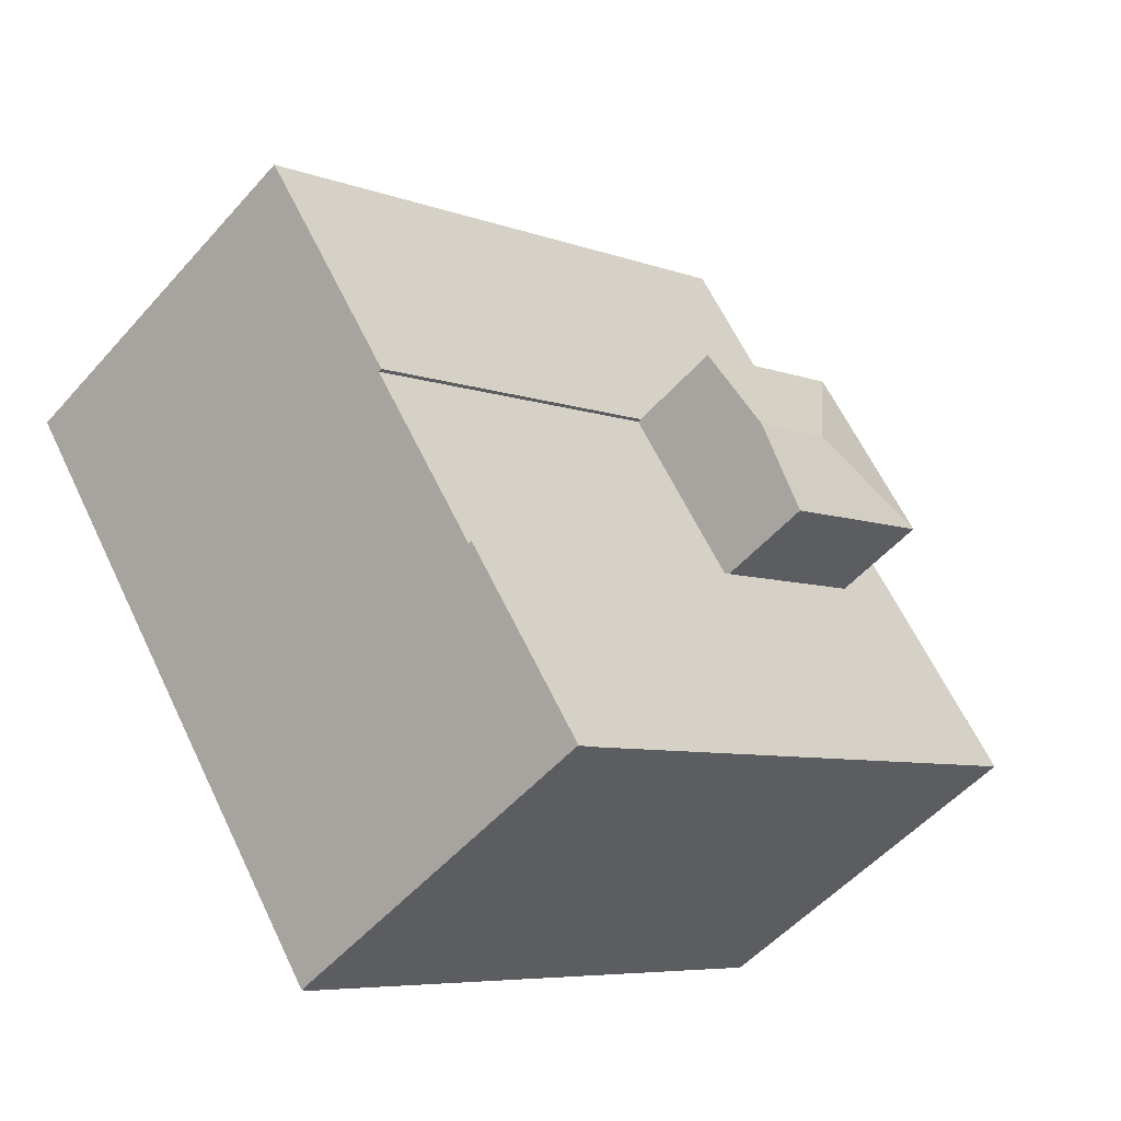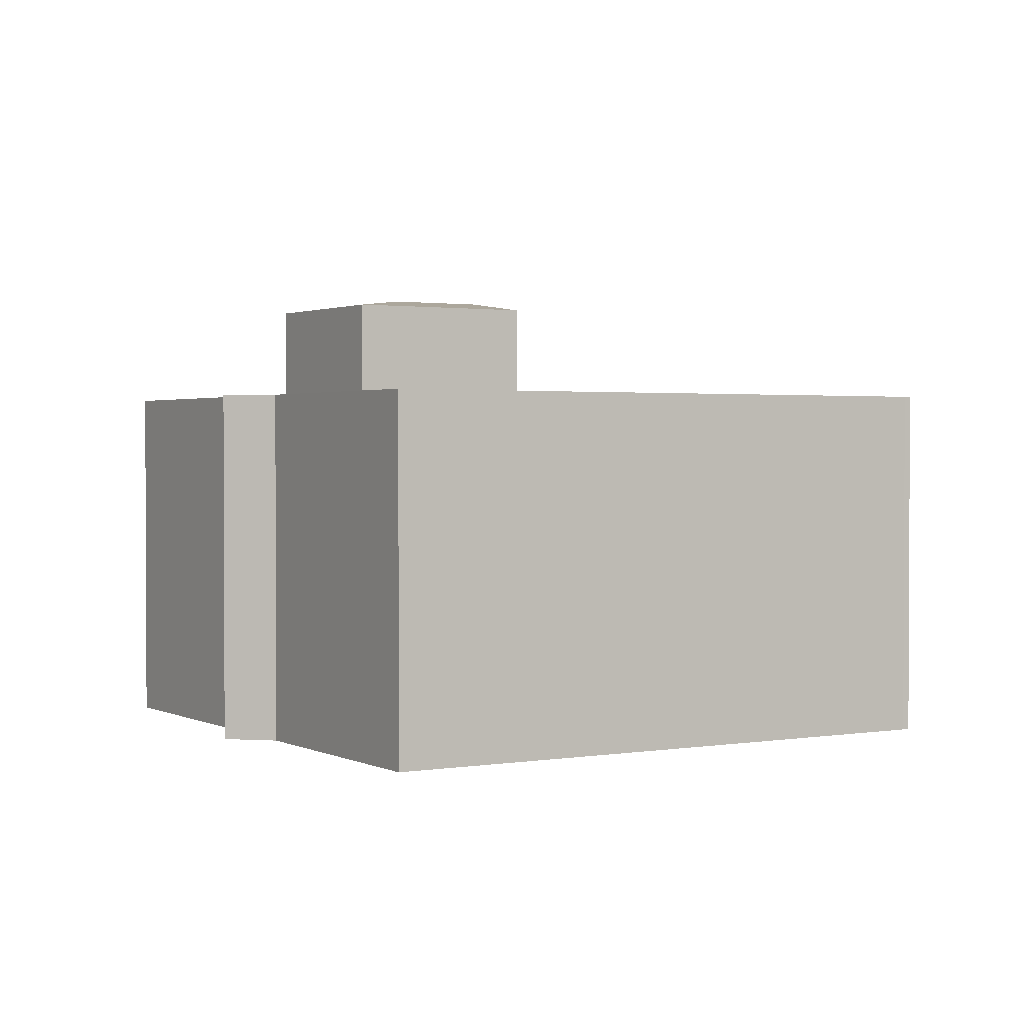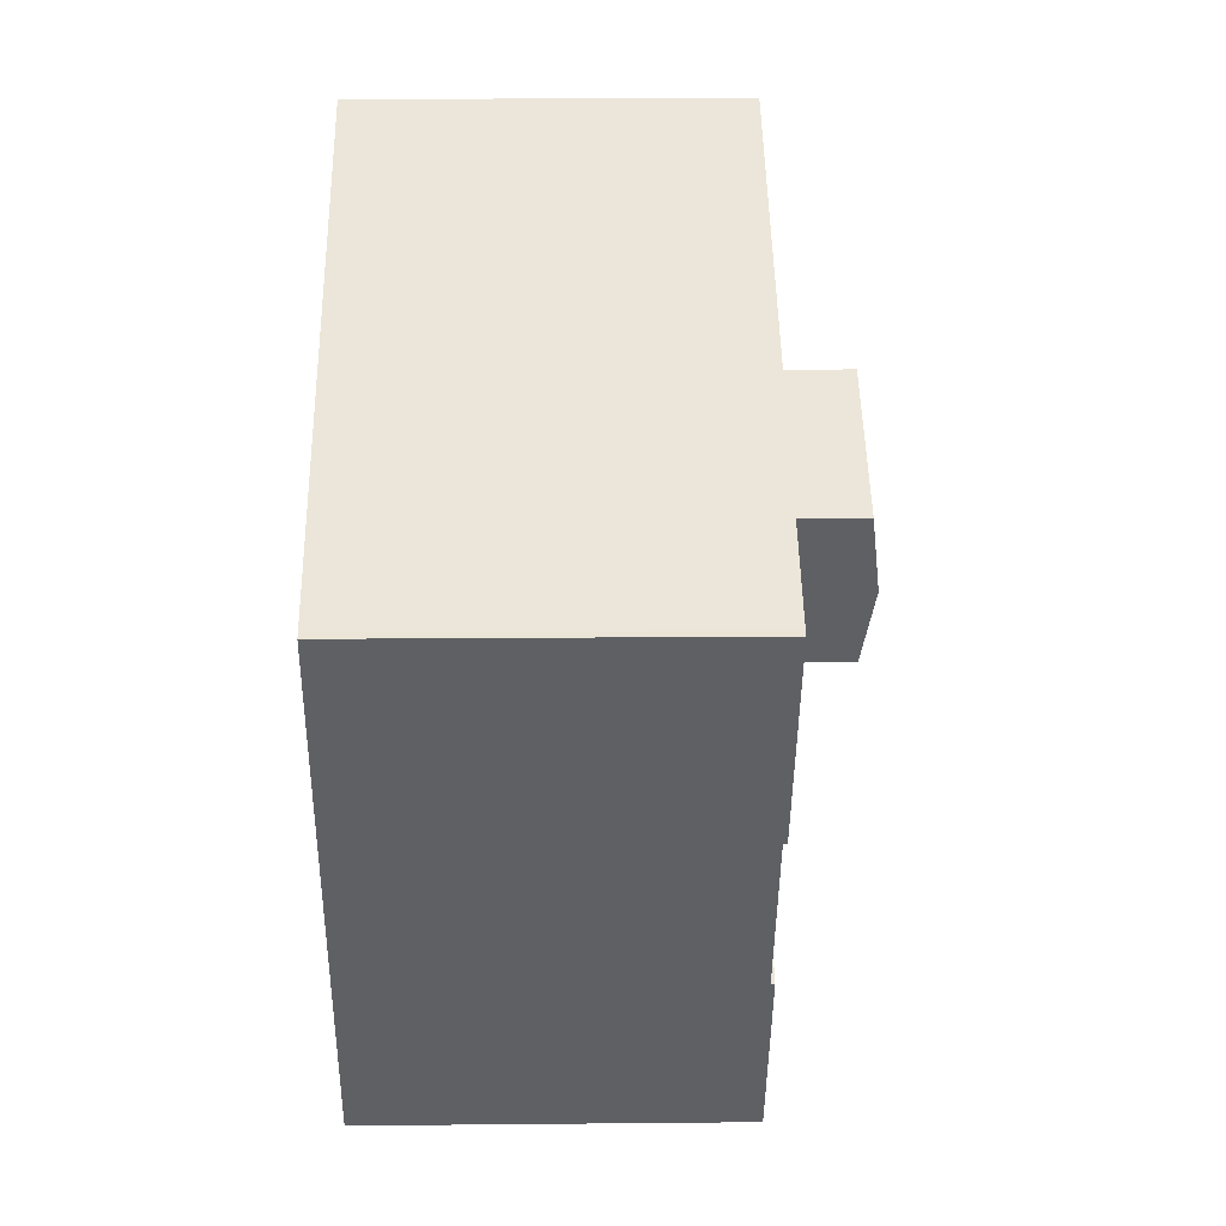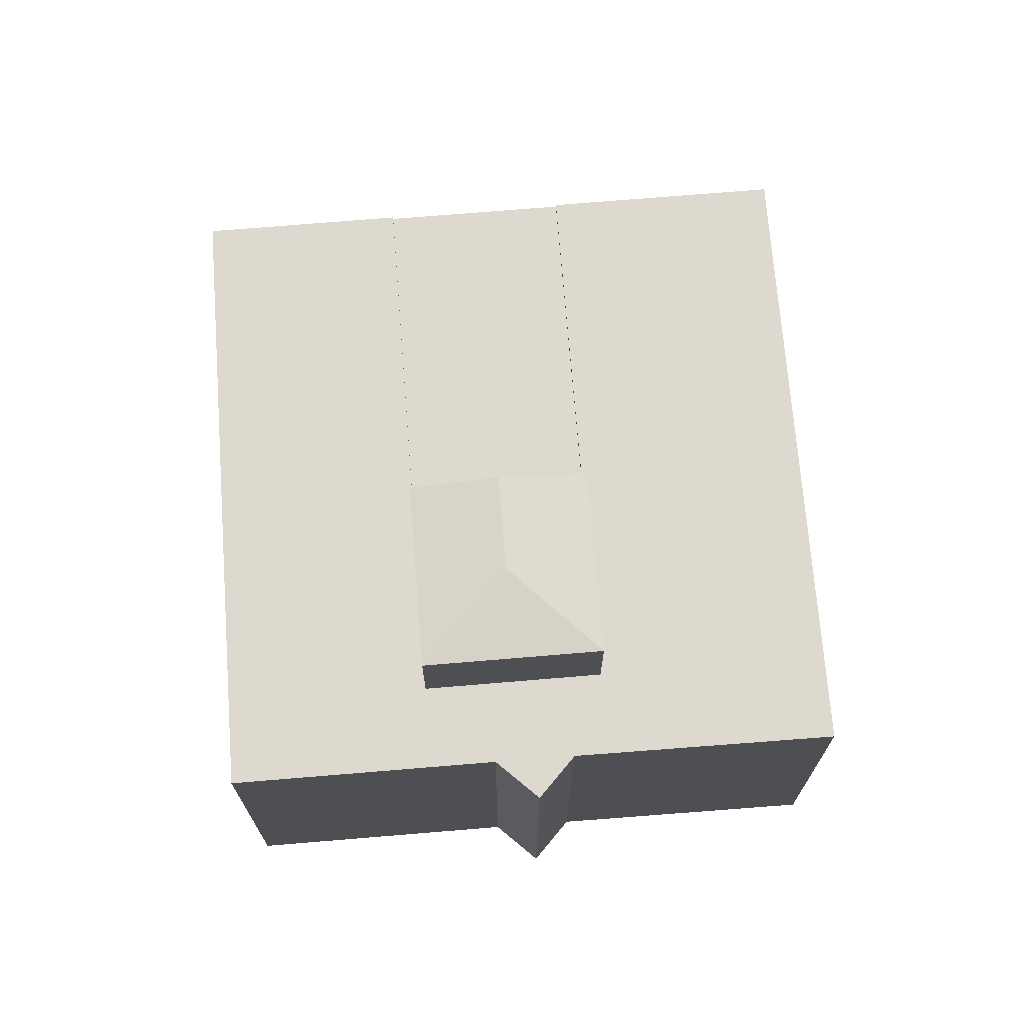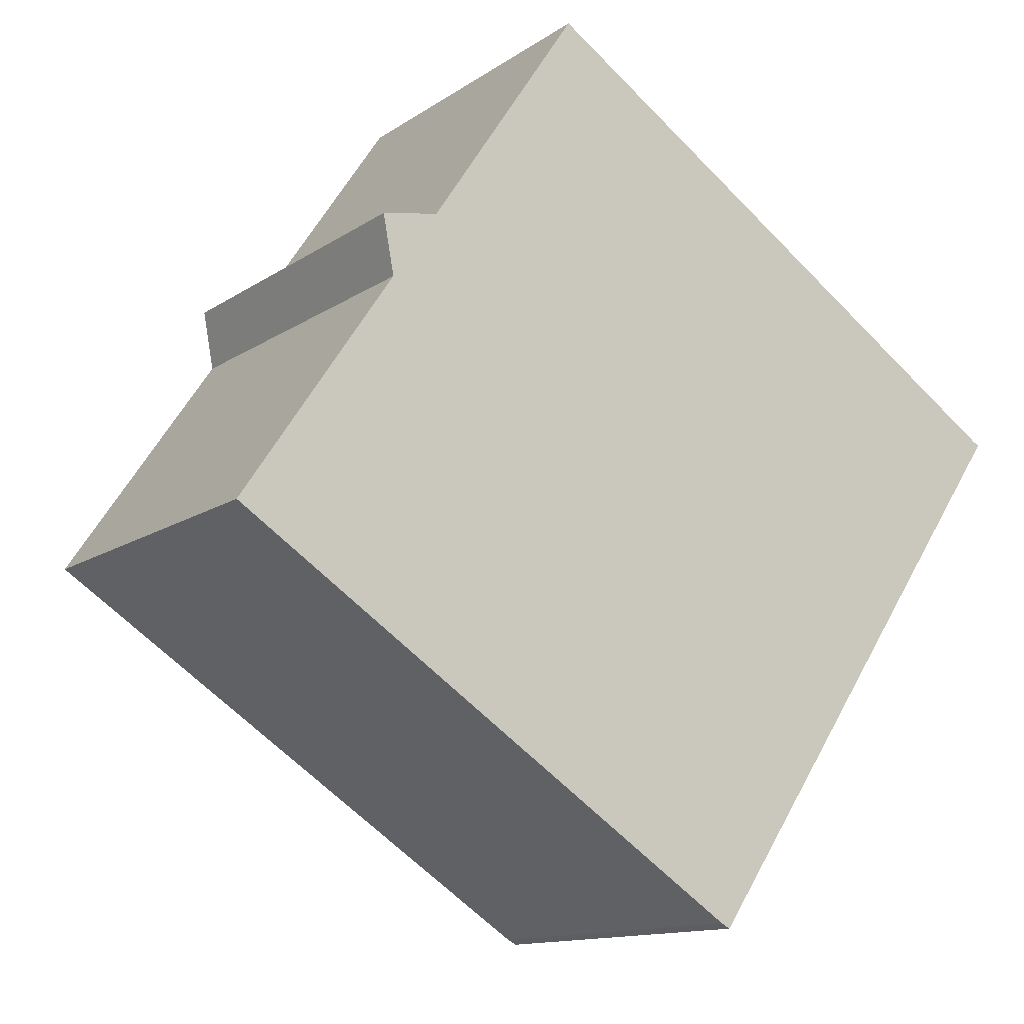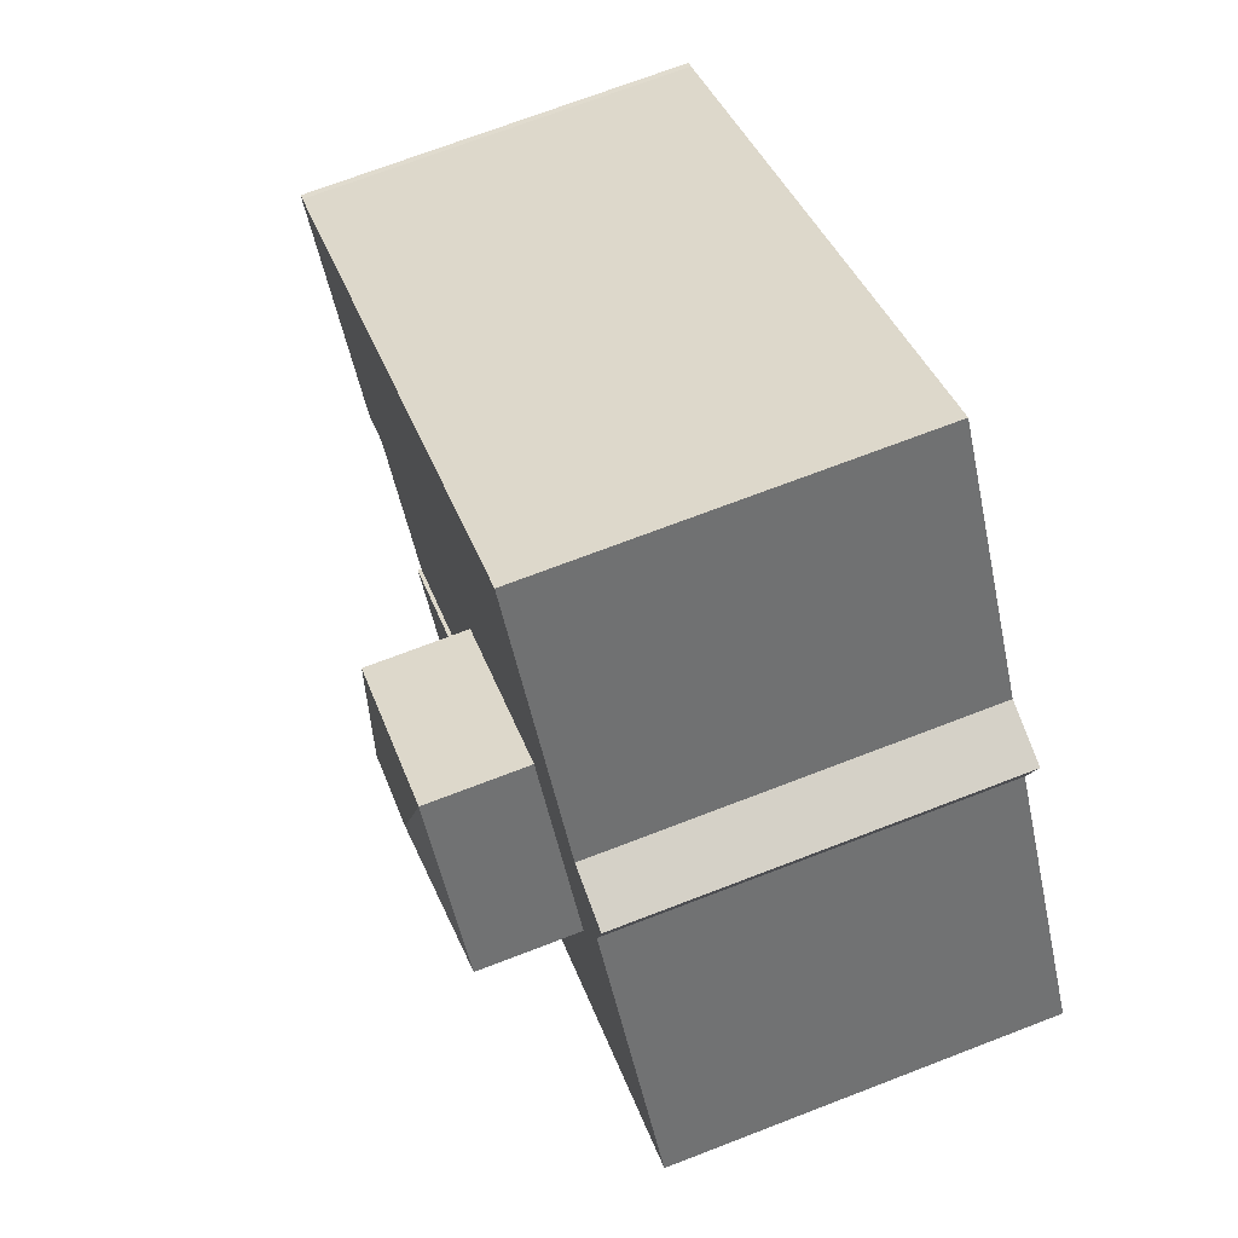
<metadata>
{"format":"obj","ext":"obj","renderer":"f3d","projection":"perspective","resolution":1024,"background":"white","views":[{"elev":-52.0,"azim":140.0,"up":"+Z"},{"elev":1.6,"azim":2.4,"up":"+Y"},{"elev":12.9,"azim":88.7,"up":"+Z"},{"elev":71.4,"azim":-60.8,"up":"+Y"},{"elev":-12.8,"azim":-33.5,"up":"+Z"},{"elev":70.7,"azim":-111.1,"up":"+Z"}]}
</metadata>
<code>
v  13.16 15.65 3.193
v  9.601 15.28 9.26
v  14.88 15.28 5.736
v  10.44 15.65 5.012
v  6.17 15.28 4.172
v  11.44 15.28 0.649
v  11.44 -3.974e-17 0.649
v  6.17 -2.555e-16 4.172
v  9.601 -5.67e-16 9.26
v  14.88 -3.512e-16 5.736
v  13.16 -1.955e-16 3.193
v  21.33 11.98 -5.957
v  14.88 11.98 5.736
v  24.77 11.98 -0.87
v  13.16 11.98 3.193
v  11.44 11.98 0.649
v  24.77 5.327e-17 -0.87
v  21.33 3.648e-16 -5.957
v  6.397 12.11 9.827
v  5.052 12.11 7.832
v  4.735 12.11 9.524
v  5.099 12.11 7.581
v  7.252 12.11 10.83
v  6.17 12.11 4.172
v  6.614 12.11 9.867
v  9.601 12.11 9.26
v  11.62 12.11 17.4
v  14.88 12.11 5.736
v  14.01 12.11 15.8
v  19.28 12.11 12.27
v  24.77 12.11 -0.87
v  20.86 12.11 11.22
v  28.97 12.11 5.792
v  28.99 12.11 5.39
v  29.18 12.11 5.671
v  3.849 12.11 5.723
v  2.323 12.11 -1.532
v  0 12.11 7.412e-16
v  7.617 12.11 -5.026
v  11.44 12.11 0.649
v  17.26 12.11 -11.39
v  21.33 12.11 -5.957
v  17.28 12.11 -11.4
v  17.56 12.11 -11.55
v  28.97 -3.547e-16 5.792
v  29.18 -3.472e-16 5.671
v  11.62 -1.065e-15 17.4
v  14.01 -9.674e-16 15.8
v  19.28 -7.515e-16 12.27
v  20.86 -6.868e-16 11.22
v  28.99 -3.3e-16 5.39
v  17.56 7.071e-16 -11.55
v  17.28 6.978e-16 -11.4
v  17.26 6.974e-16 -11.39
v  7.617 3.078e-16 -5.026
v  2.323 9.381e-17 -1.532
v  0 0 0
v  5.099 -4.642e-16 7.581
v  3.849 -3.504e-16 5.723
v  6.614 -6.042e-16 9.867
v  7.252 -6.63e-16 10.83
v  4.735 -5.832e-16 9.524
v  5.052 -4.796e-16 7.832
v  6.397 -6.017e-16 9.827
g defaultobject
f 1 2 3
f 2 1 4
f 4 5 2
f 6 4 1
f 4 6 5
f 7 5 6
f 5 7 8
f 8 2 5
f 2 8 9
f 9 3 2
f 3 9 10
f 1 7 6
f 7 1 3
f 7 3 11
f 11 3 10
f 7 9 8
f 9 7 11
f 9 11 10
f 12 13 14
f 13 12 15
f 15 12 16
f 7 15 16
f 15 7 13
f 13 7 10
f 10 7 11
f 10 14 13
f 14 10 17
f 17 12 14
f 12 17 18
f 18 16 12
f 16 18 7
f 11 17 10
f 17 11 7
f 17 7 18
f 19 20 21
f 20 19 22
f 23 24 25
f 24 23 26
f 26 23 27
f 26 27 28
f 28 27 29
f 28 29 30
f 28 30 31
f 31 30 32
f 31 32 33
f 31 33 34
f 34 33 35
f 36 37 38
f 37 36 39
f 39 36 22
f 39 22 24
f 24 22 19
f 24 19 25
f 39 24 40
f 39 40 41
f 41 40 42
f 41 42 43
f 43 42 44
f 45 35 33
f 35 45 46
f 8 40 24
f 40 8 42
f 42 8 18
f 18 8 7
f 47 29 27
f 29 47 30
f 30 47 32
f 32 47 33
f 33 47 48
f 33 48 49
f 33 49 50
f 33 50 45
f 46 34 35
f 34 46 31
f 31 46 17
f 17 46 51
f 9 24 26
f 24 9 8
f 18 44 42
f 44 18 52
f 17 28 31
f 28 17 26
f 26 17 10
f 26 10 9
f 52 43 44
f 43 52 53
f 53 41 43
f 41 53 54
f 54 39 41
f 39 54 55
f 39 55 37
f 37 55 38
f 38 55 56
f 38 56 57
f 57 36 38
f 36 57 22
f 22 57 58
f 58 57 59
f 60 23 25
f 23 60 27
f 27 60 47
f 47 60 61
f 58 20 22
f 20 58 21
f 21 58 62
f 62 58 63
f 62 19 21
f 19 62 25
f 25 62 60
f 60 62 64
f 63 64 62
f 64 63 60
f 61 48 47
f 48 61 60
f 48 60 63
f 48 63 58
f 48 58 59
f 48 59 57
f 48 57 56
f 48 56 9
f 9 56 8
f 8 56 7
f 7 56 55
f 7 55 18
f 18 55 54
f 18 54 53
f 18 53 52
f 9 49 48
f 49 9 10
f 49 10 50
f 50 10 17
f 50 17 45
f 45 17 46
f 46 17 51

</code>
